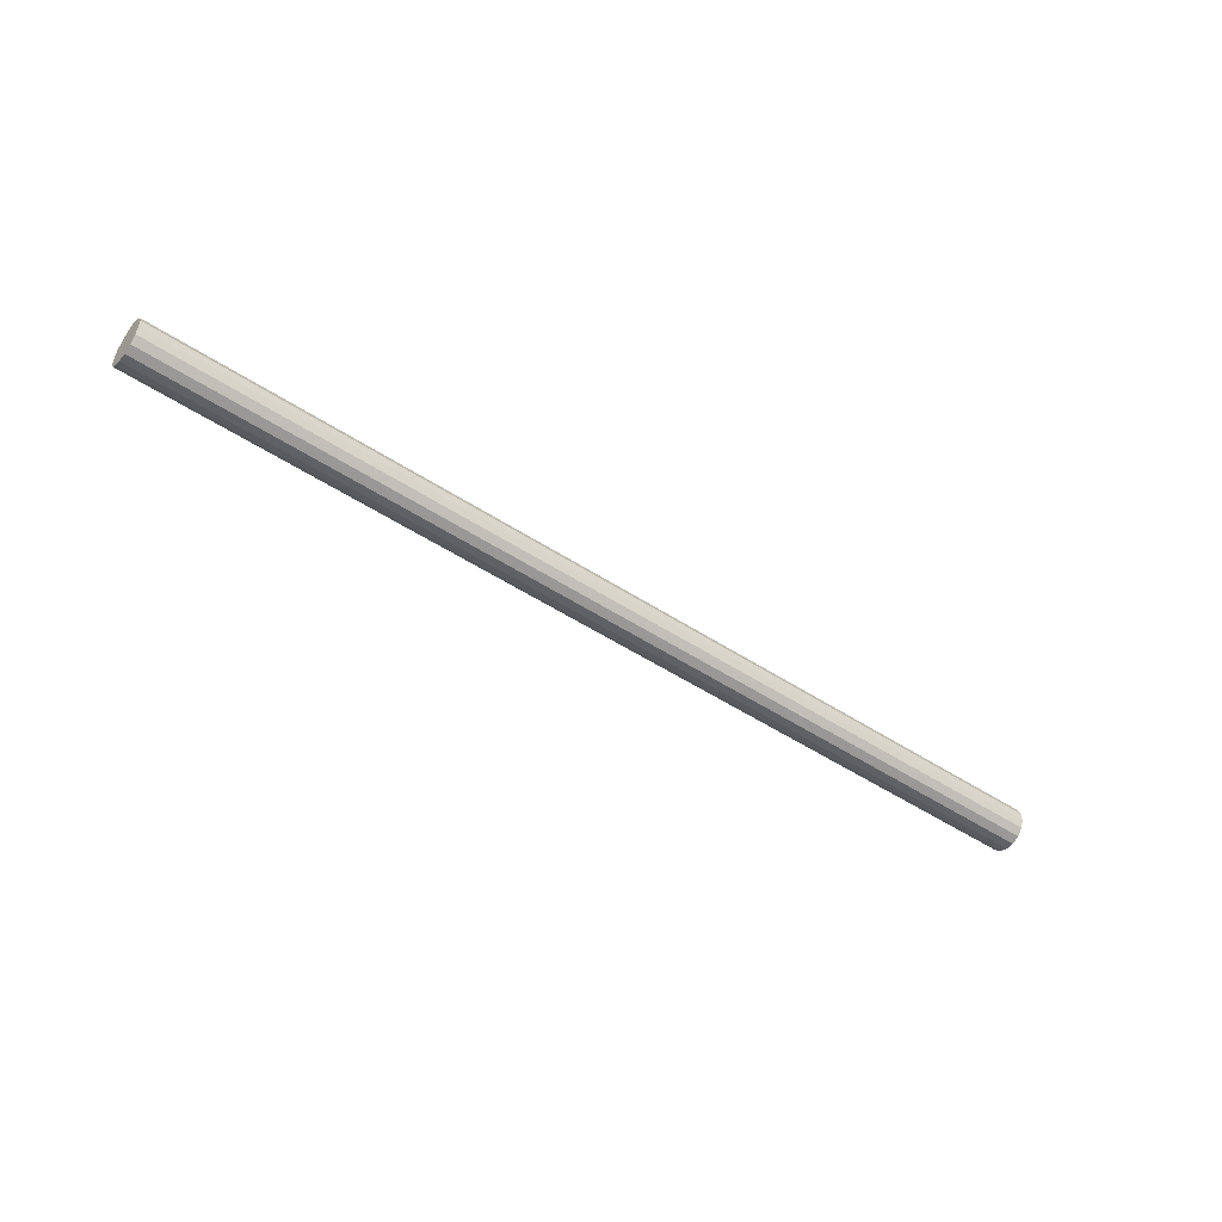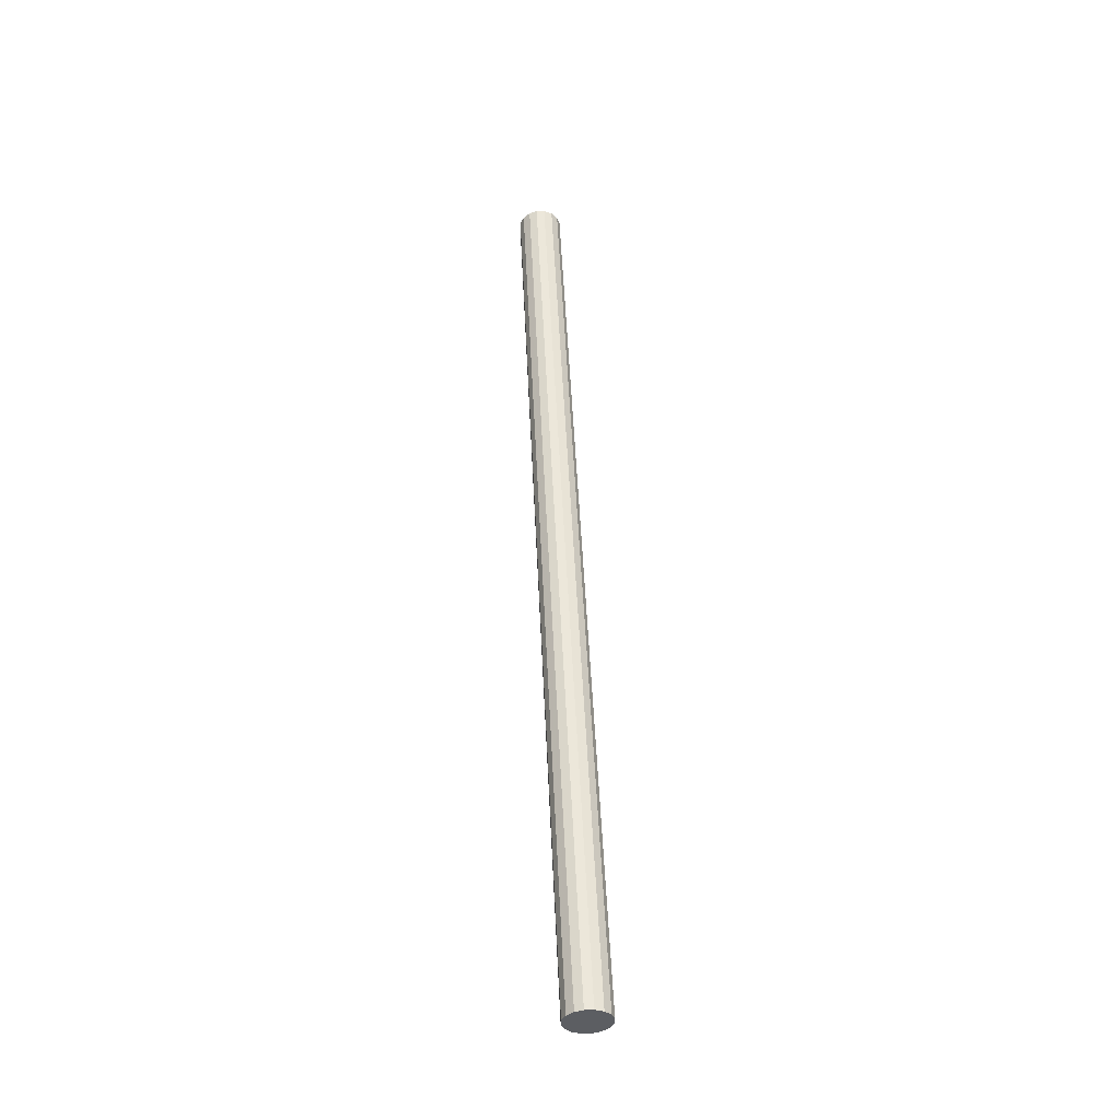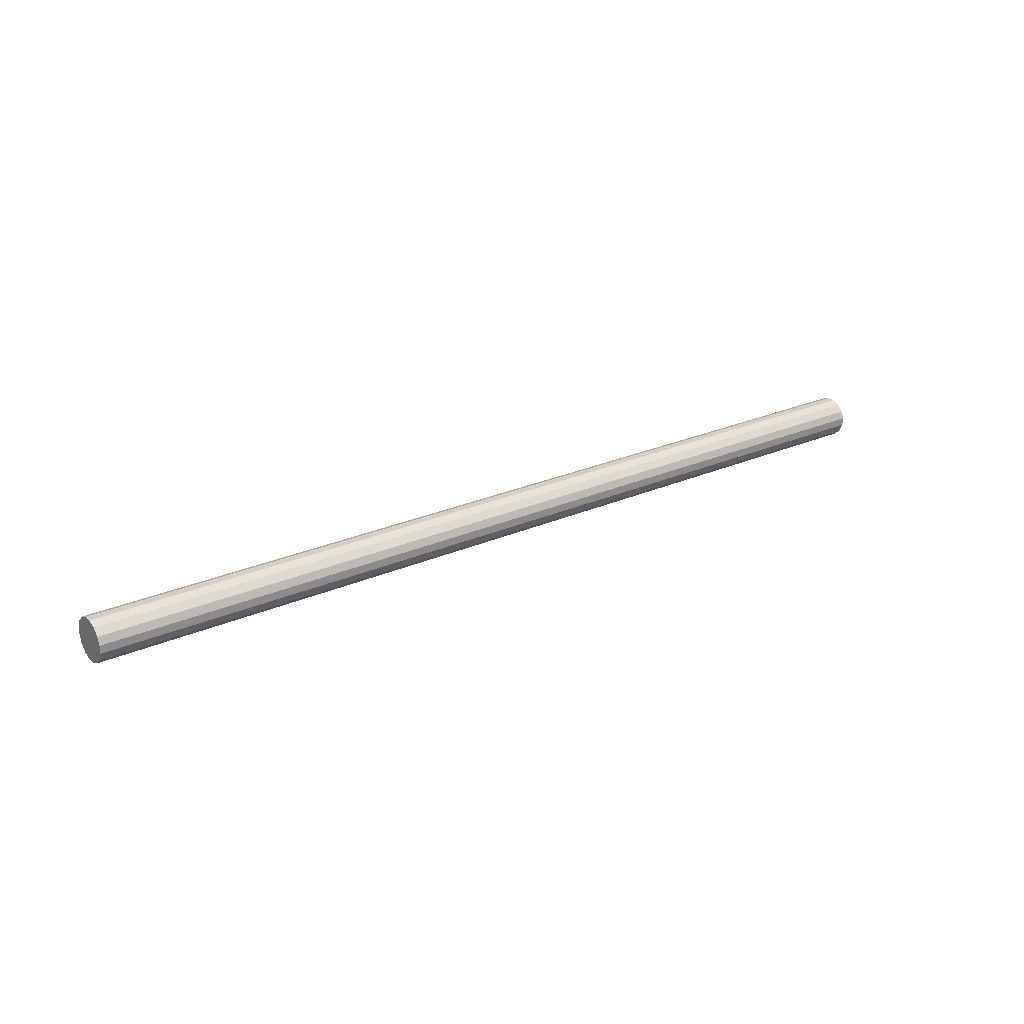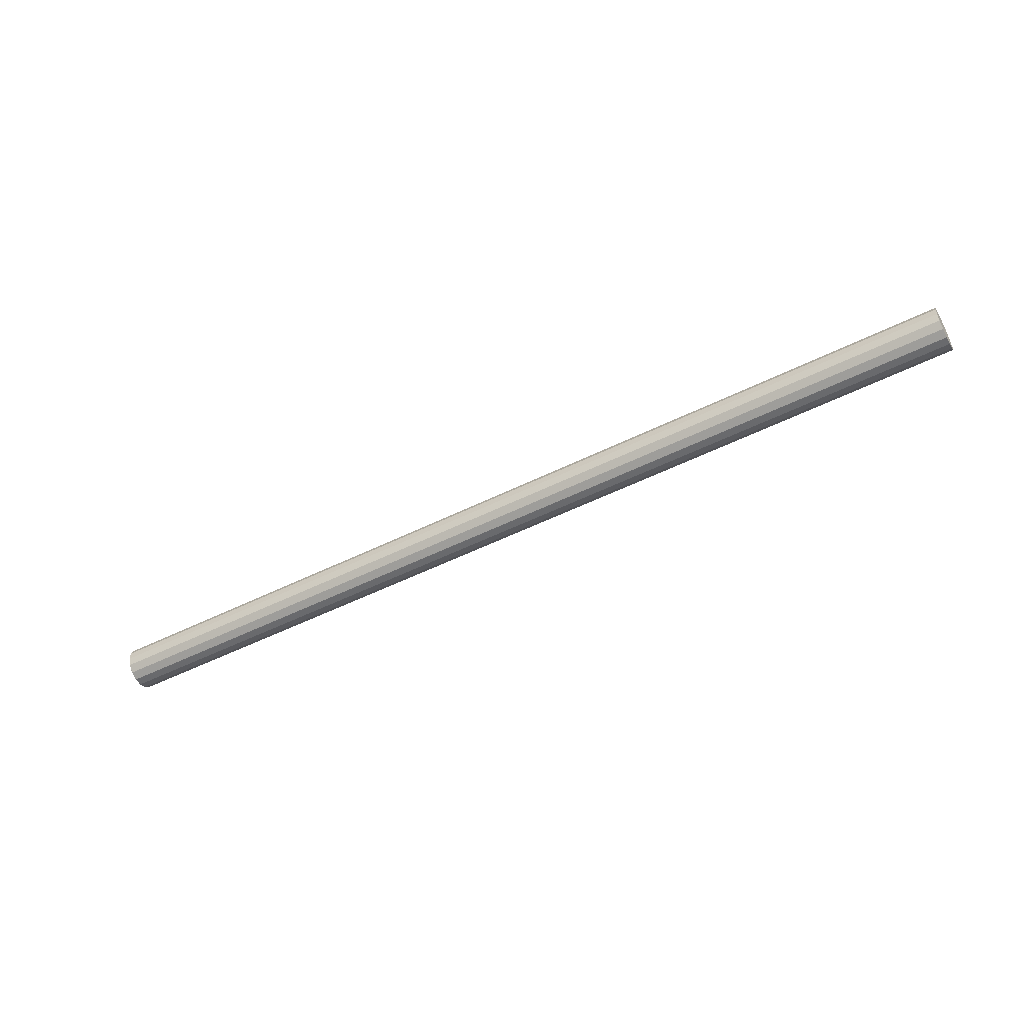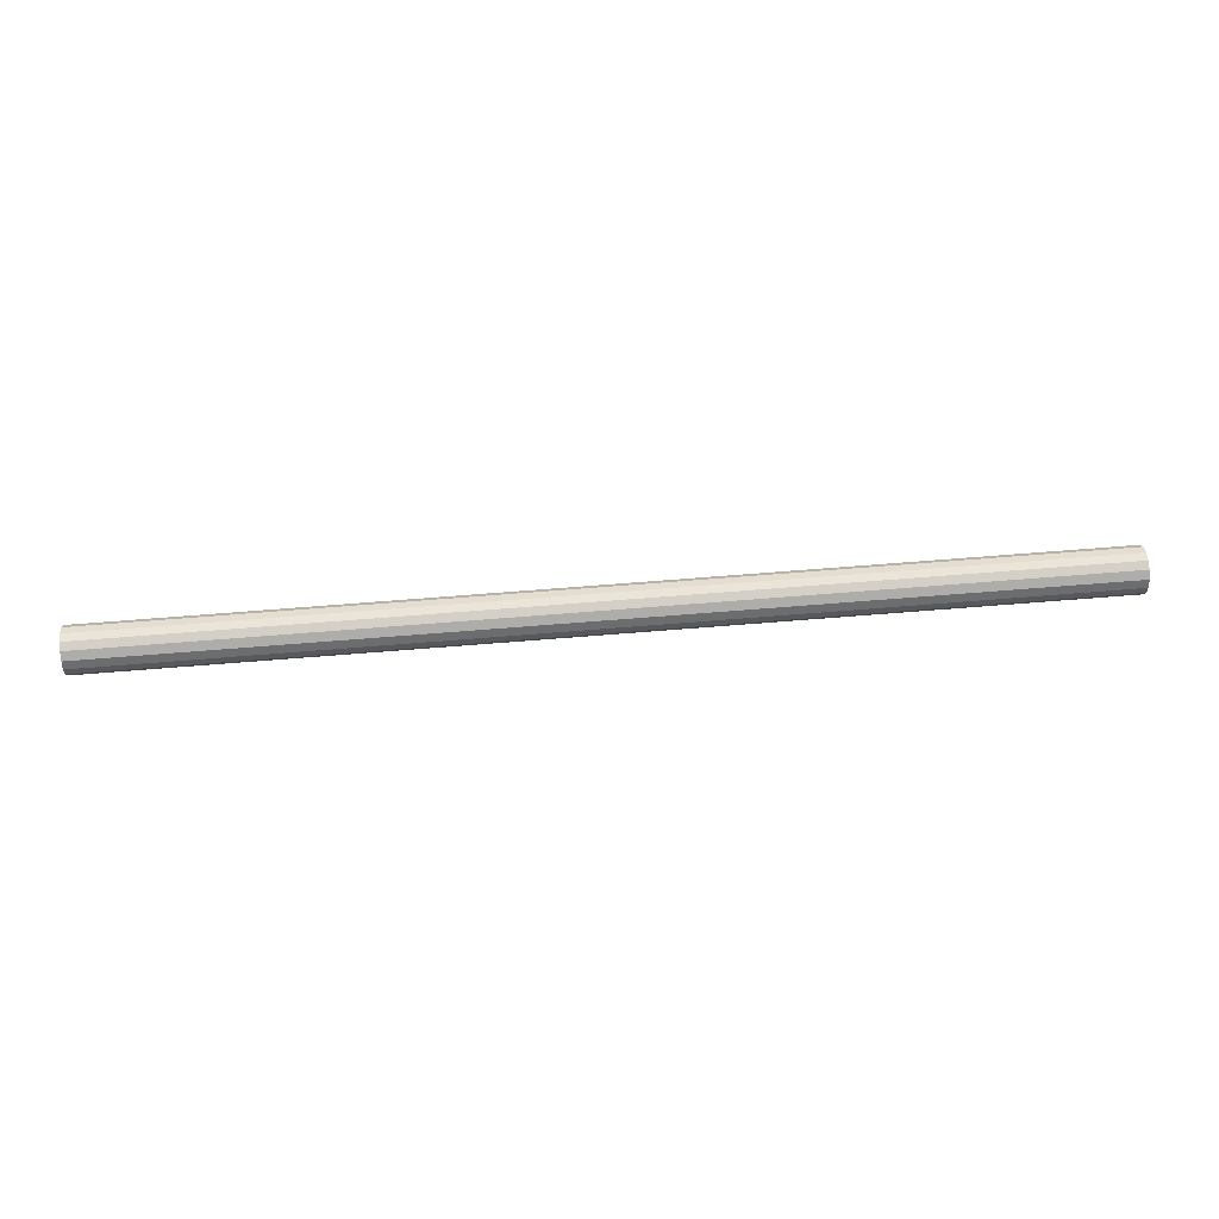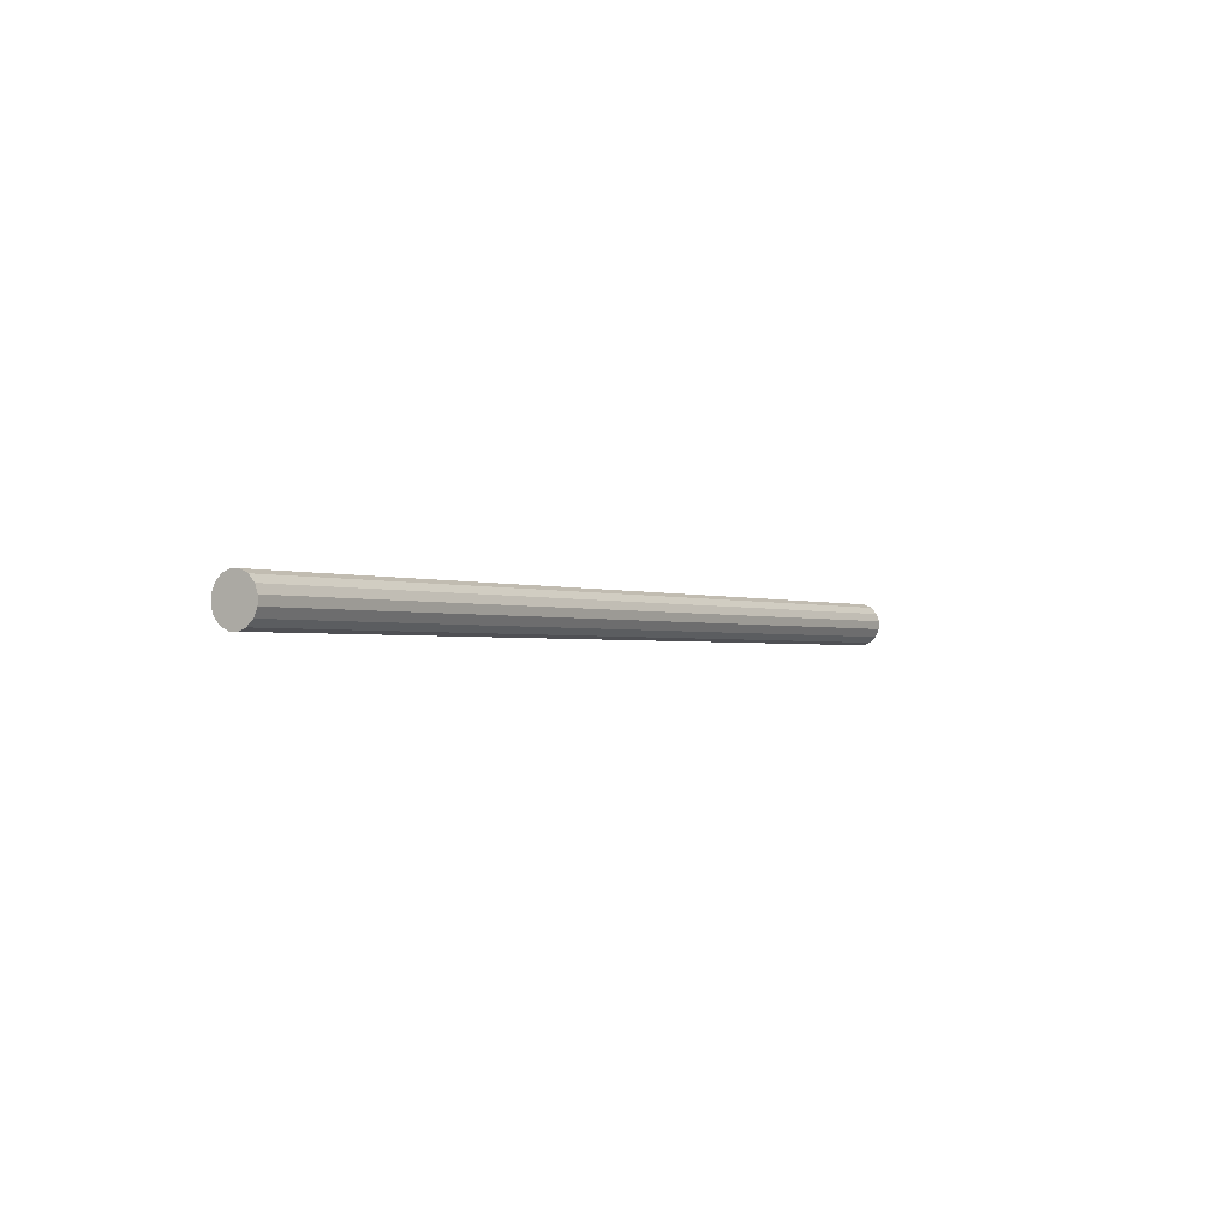
<metadata>
{"format":"obj","ext":"obj","renderer":"f3d","projection":"perspective","resolution":1024,"background":"white","views":[{"elev":-48.5,"azim":143.5,"up":"+Y"},{"elev":51.4,"azim":-92.7,"up":"+Z"},{"elev":23.7,"azim":-37.0,"up":"+Z"},{"elev":-51.3,"azim":-151.5,"up":"+Z"},{"elev":61.0,"azim":175.1,"up":"+Y"},{"elev":-1.5,"azim":-56.8,"up":"+Y"}]}
</metadata>
<code>
v 68.25 -0.486 -3.133
v 68.25 -1.605 -2.734
v 68.25 -2.559 -1.872
v 68.25 -3.091 -0.701
v 68.25 -3.133 0.486
v 68.25 -2.734 1.605
v 68.25 -1.872 2.559
v 68.25 -0.701 3.091
v 68.25 0.486 3.133
v 68.25 1.605 2.734
v 68.25 2.559 1.872
v 68.25 3.091 0.701
v 68.25 3.133 -0.486
v 68.25 2.734 -1.605
v 68.25 1.872 -2.559
v 68.25 0.701 -3.091
v -68.25 -0.486 -3.133
v -68.25 0.701 -3.091
v -68.25 1.872 -2.559
v -68.25 2.734 -1.605
v -68.25 3.133 -0.486
v -68.25 3.091 0.701
v -68.25 2.559 1.872
v -68.25 1.605 2.734
v -68.25 0.486 3.133
v -68.25 -0.701 3.091
v -68.25 -1.872 2.559
v -68.25 -2.734 1.605
v -68.25 -3.133 0.486
v -68.25 -3.091 -0.701
v -68.25 -2.559 -1.872
v -68.25 -1.605 -2.734
v -68.25 -0.486 -3.133
v -68.25 -1.605 -2.734
v -68.25 -2.559 -1.872
v -68.25 -3.091 -0.701
v -68.25 -3.133 0.486
v -68.25 -2.734 1.605
v -68.25 -1.872 2.559
v -68.25 -0.701 3.091
v -68.25 0.486 3.133
v -68.25 1.605 2.734
v -68.25 2.559 1.872
v -68.25 3.091 0.701
v -68.25 3.133 -0.486
v -68.25 2.734 -1.605
v -68.25 1.872 -2.559
v -68.25 0.701 -3.091
v -68.25 -0.486 -3.133
v 68.25 -0.486 -3.133
v 68.25 -1.605 -2.734
v 68.25 -2.559 -1.872
v 68.25 -3.091 -0.701
v 68.25 -3.133 0.486
v 68.25 -2.734 1.605
v 68.25 -1.872 2.559
v 68.25 -0.701 3.091
v 68.25 0.486 3.133
v 68.25 1.605 2.734
v 68.25 2.559 1.872
v 68.25 3.091 0.701
v 68.25 3.133 -0.486
v 68.25 2.734 -1.605
v 68.25 1.872 -2.559
v 68.25 0.701 -3.091
v 68.25 -0.486 -3.133
f 1 13 8
f 7 3 2
f 1 7 2
f 14 16 15
f 1 16 14
f 14 13 1
f 4 3 7
f 7 6 5
f 8 7 1
f 11 8 13
f 12 11 13
f 8 11 10
f 8 10 9
f 5 4 7
f 19 18 24
f 23 20 19
f 25 18 17
f 32 31 27
f 31 30 28
f 17 32 26
f 22 21 20
f 19 24 23
f 24 18 25
f 25 17 26
f 28 30 29
f 27 31 28
f 32 27 26
f 20 23 22
f 34 33 50
f 50 51 34
f 36 35 52
f 52 53 36
f 35 34 51
f 51 52 35
f 38 37 54
f 54 55 38
f 40 39 56
f 56 57 40
f 39 38 55
f 55 56 39
f 37 36 53
f 53 54 37
f 42 41 58
f 58 59 42
f 44 43 60
f 60 61 44
f 43 42 59
f 59 60 43
f 46 45 62
f 62 63 46
f 48 47 64
f 64 65 48
f 49 48 65
f 65 66 49
f 47 46 63
f 63 64 47
f 45 44 61
f 61 62 45
f 41 40 57
f 57 58 41

</code>
